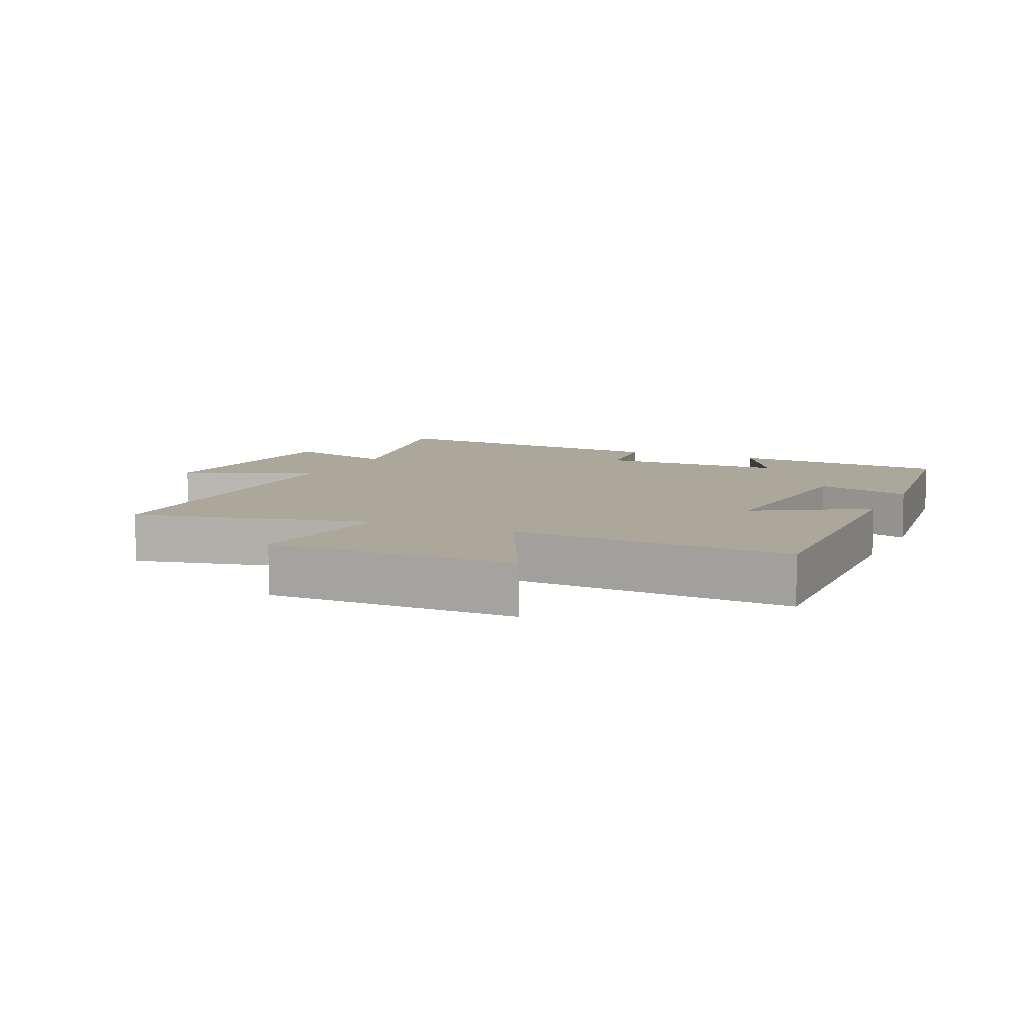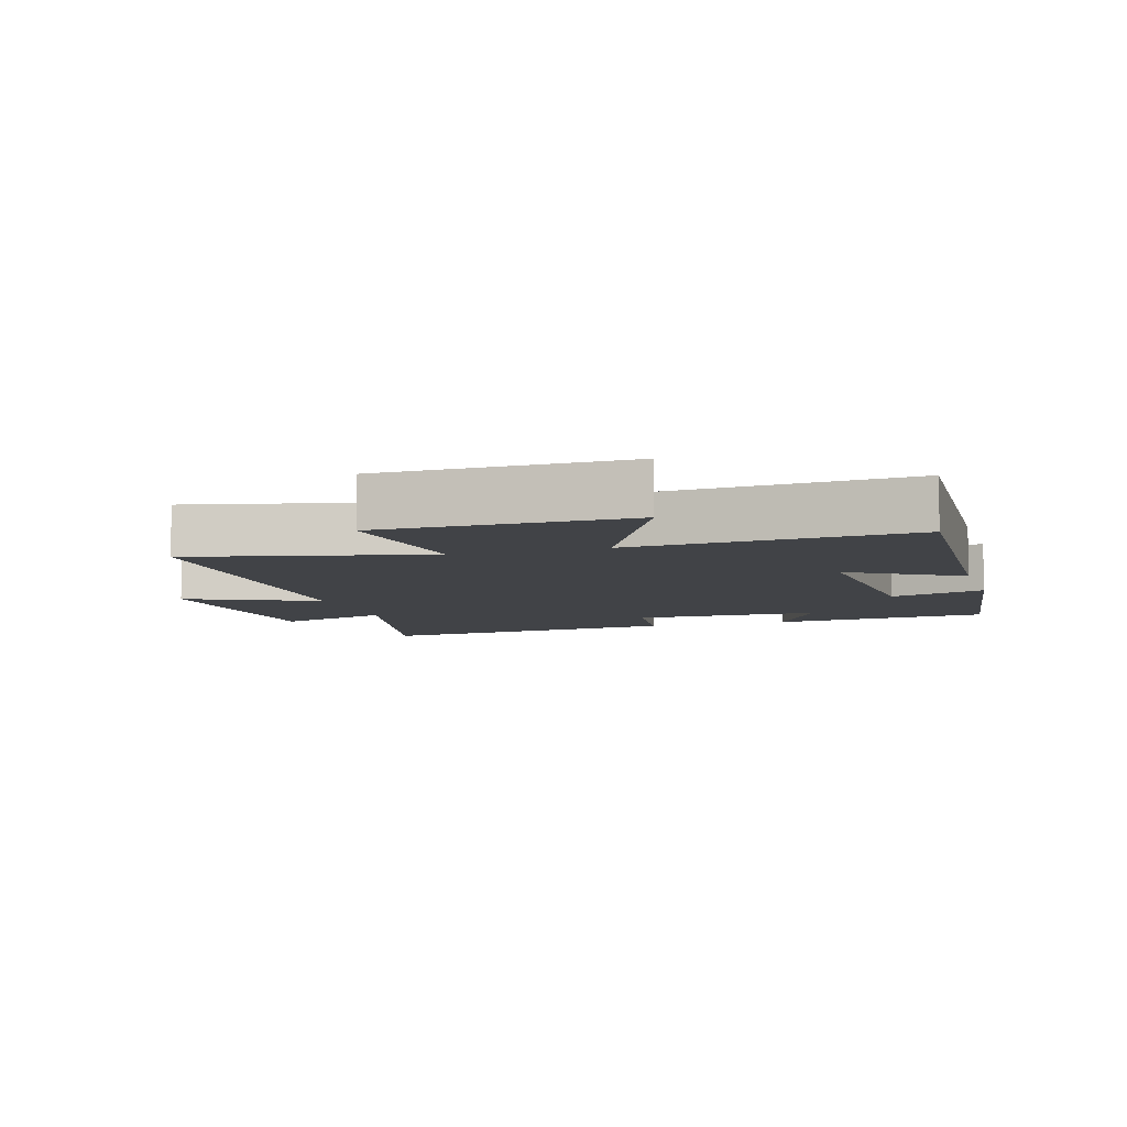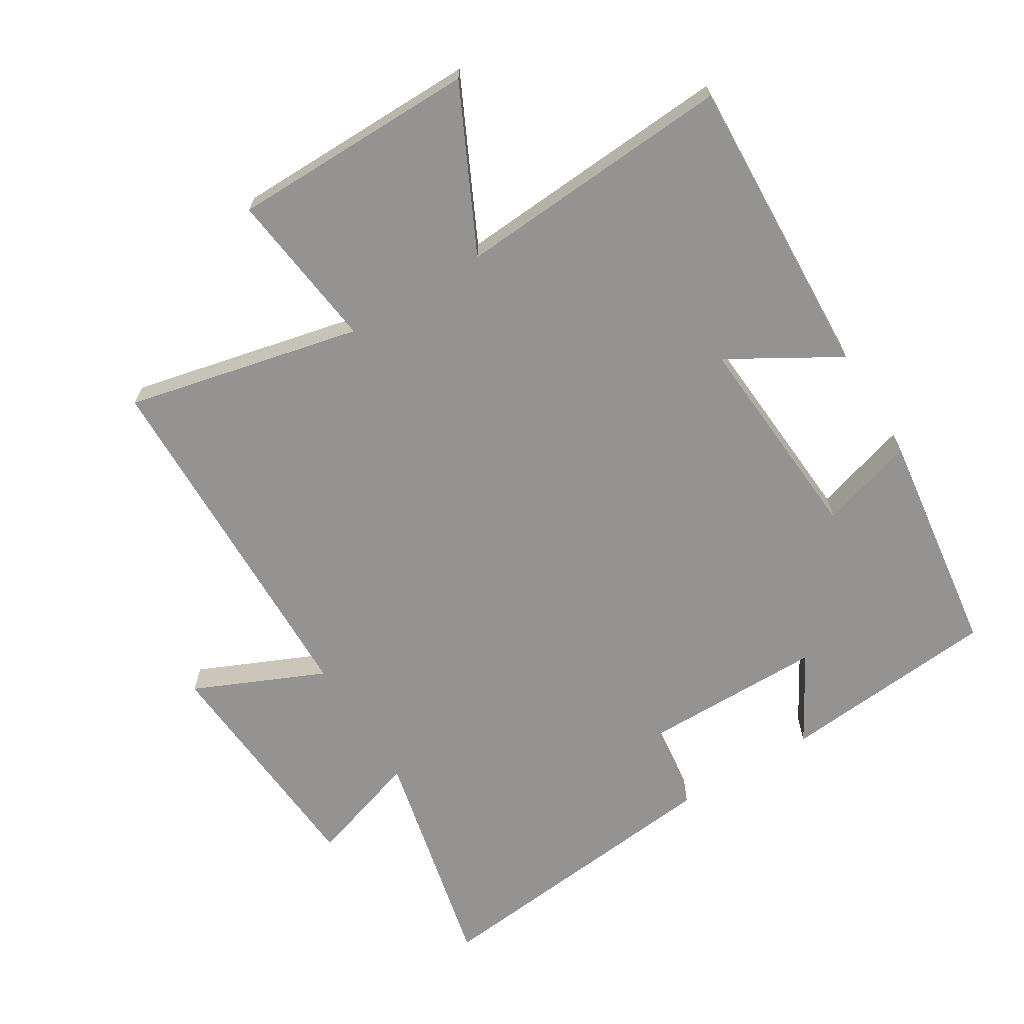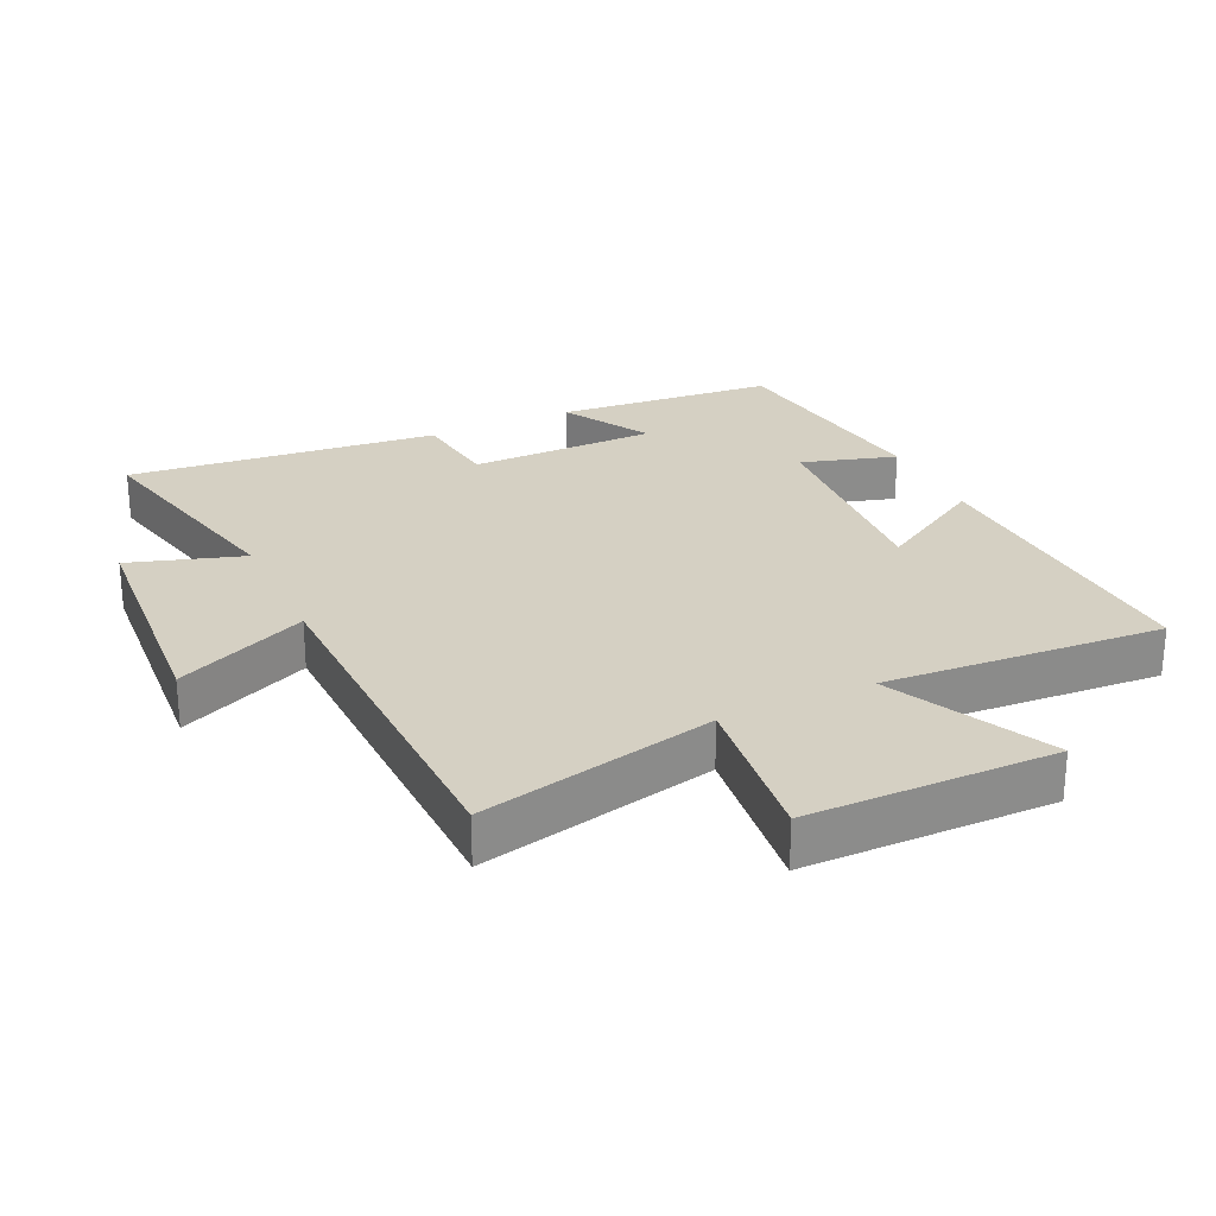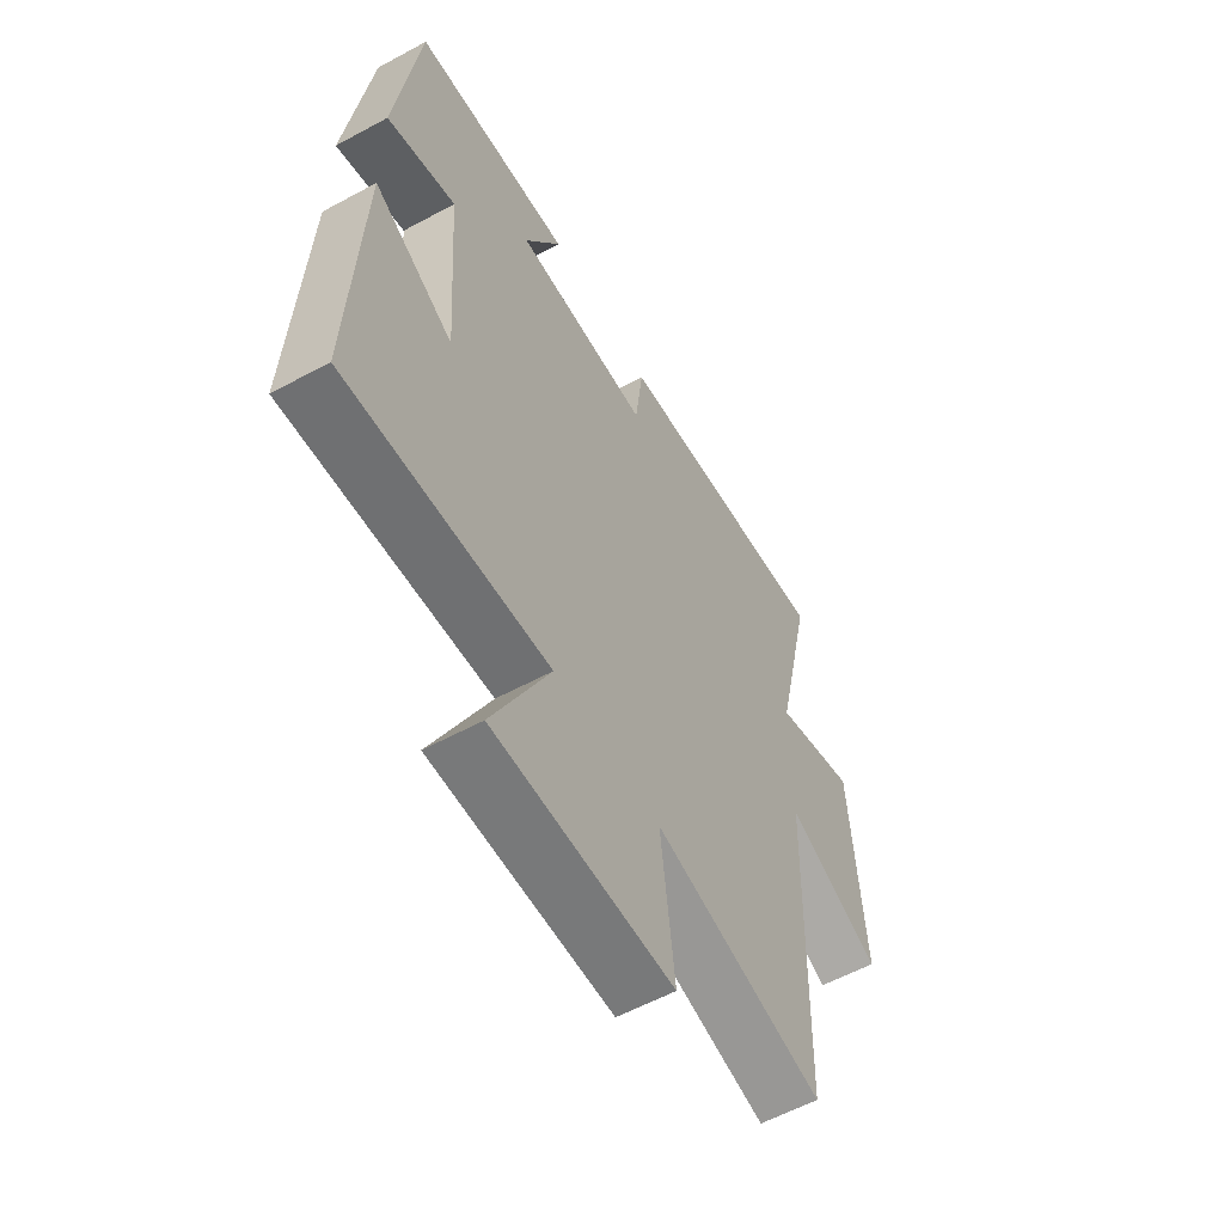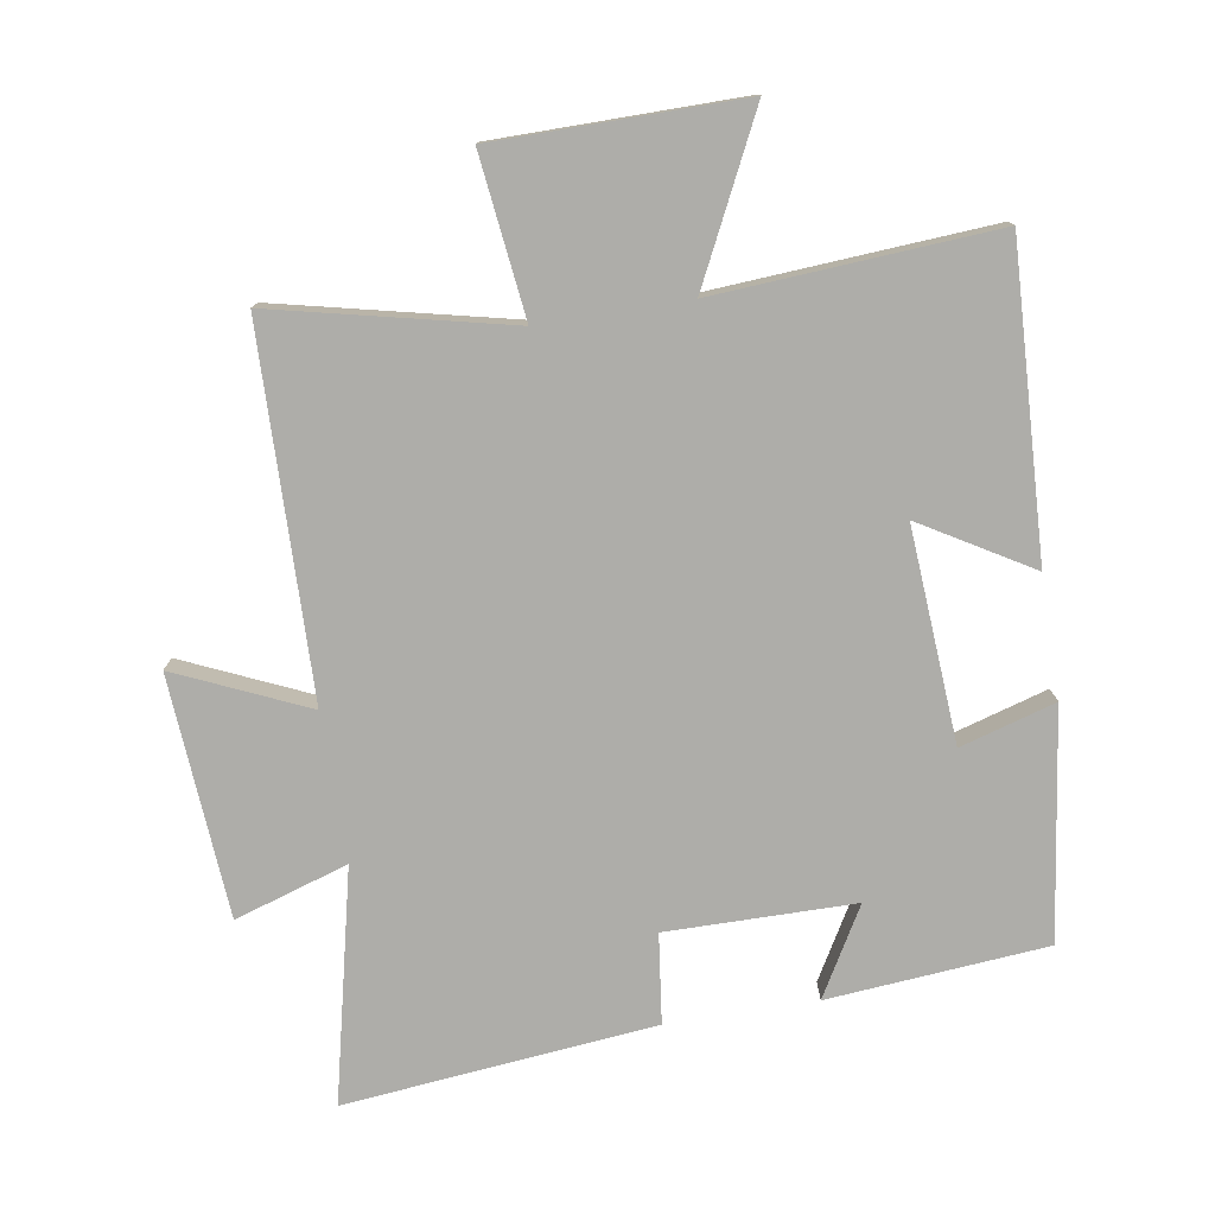
<metadata>
{"format":"obj","ext":"obj","renderer":"f3d","projection":"perspective","resolution":1024,"background":"white","views":[{"elev":8.1,"azim":-155.4,"up":"+Y"},{"elev":-7.2,"azim":-163.2,"up":"+Y"},{"elev":-66.8,"azim":-148.3,"up":"+Y"},{"elev":26.3,"azim":155.0,"up":"+Y"},{"elev":-58.0,"azim":-60.7,"up":"+Z"},{"elev":-77.1,"azim":-170.8,"up":"+Y"}]}
</metadata>
<code>
v 0.487 0.07 -0.582
v 0.129 0.07 -0.5
v 0.158 0.07 -0.744
v -0.218 0.07 -0.746
v -0.097 0.07 -0.5
v -0.522 0.07 -0.528
v -0.5 0.07 -0.062
v -0.333 0.07 -0.161
v -0.355 0.07 0.165
v -0.5 0.07 0.122
v -0.452 0.07 0.471
v -0.118 0.07 0.5
v -0.195 0.07 0.366
v 0.091 0.07 0.364
v 0.108 0.07 0.5
v 0.581 0.07 0.548
v 0.5 0.07 0.196
v 0.673 0.07 0.251
v 0.699 0.07 -0.117
v 0.5 0.07 -0.028
v 0.487 0 -0.582
v 0.129 0 -0.5
v 0.158 0 -0.744
v -0.218 0 -0.746
v -0.097 0 -0.5
v -0.522 0 -0.528
v -0.5 0 -0.062
v -0.333 0 -0.161
v -0.355 0 0.165
v -0.5 0 0.122
v -0.452 0 0.471
v -0.118 0 0.5
v -0.195 0 0.366
v 0.091 0 0.364
v 0.108 0 0.5
v 0.581 0 0.548
v 0.5 0 0.196
v 0.673 0 0.251
v 0.699 0 -0.117
v 0.5 0 -0.028
f 17 18 19 20
f 17 20 1 2
f 14 15 16 17
f 13 14 17 2
f 10 11 12 13
f 9 10 13
f 8 9 13 2
f 5 6 7 8
f 5 8 2 3
f 3 4 5
f 40 39 38 37
f 22 21 40 37
f 37 36 35 34
f 22 37 34 33
f 33 32 31 30
f 33 30 29
f 22 33 29 28
f 28 27 26 25
f 23 22 28 25
f 25 24 23
f 1 21 22 2
f 2 22 23 3
f 3 23 24 4
f 4 24 25 5
f 5 25 26 6
f 6 26 27 7
f 7 27 28 8
f 8 28 29 9
f 9 29 30 10
f 10 30 31 11
f 11 31 32 12
f 12 32 33 13
f 13 33 34 14
f 14 34 35 15
f 15 35 36 16
f 16 36 37 17
f 17 37 38 18
f 18 38 39 19
f 19 39 40 20
f 20 40 21 1

</code>
